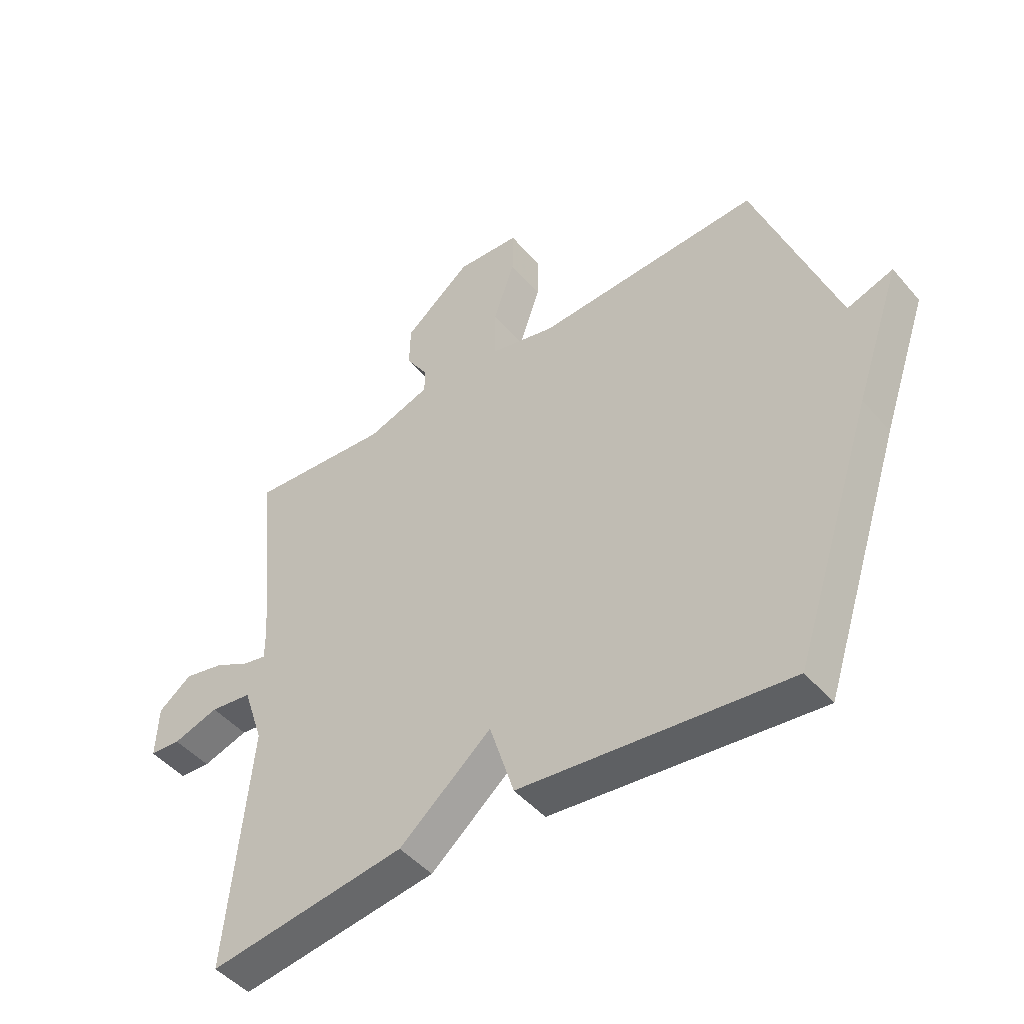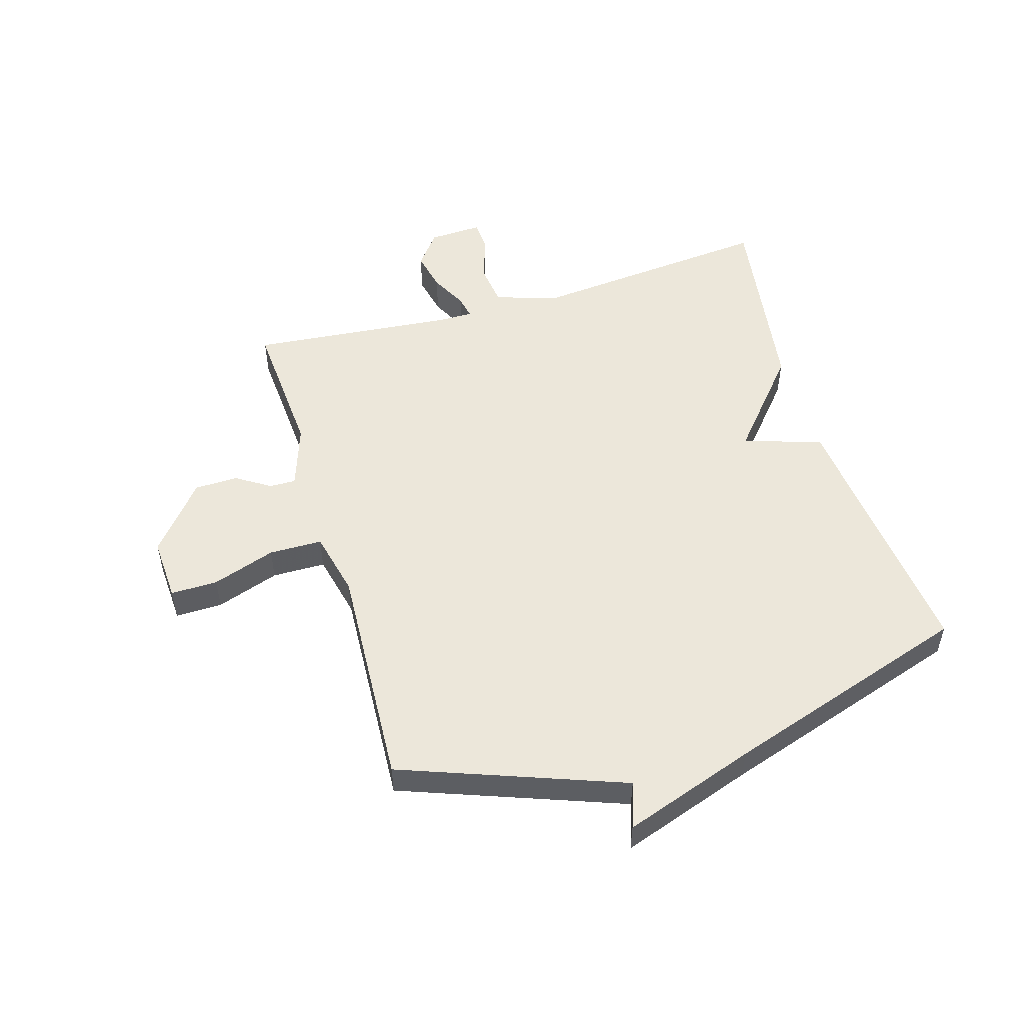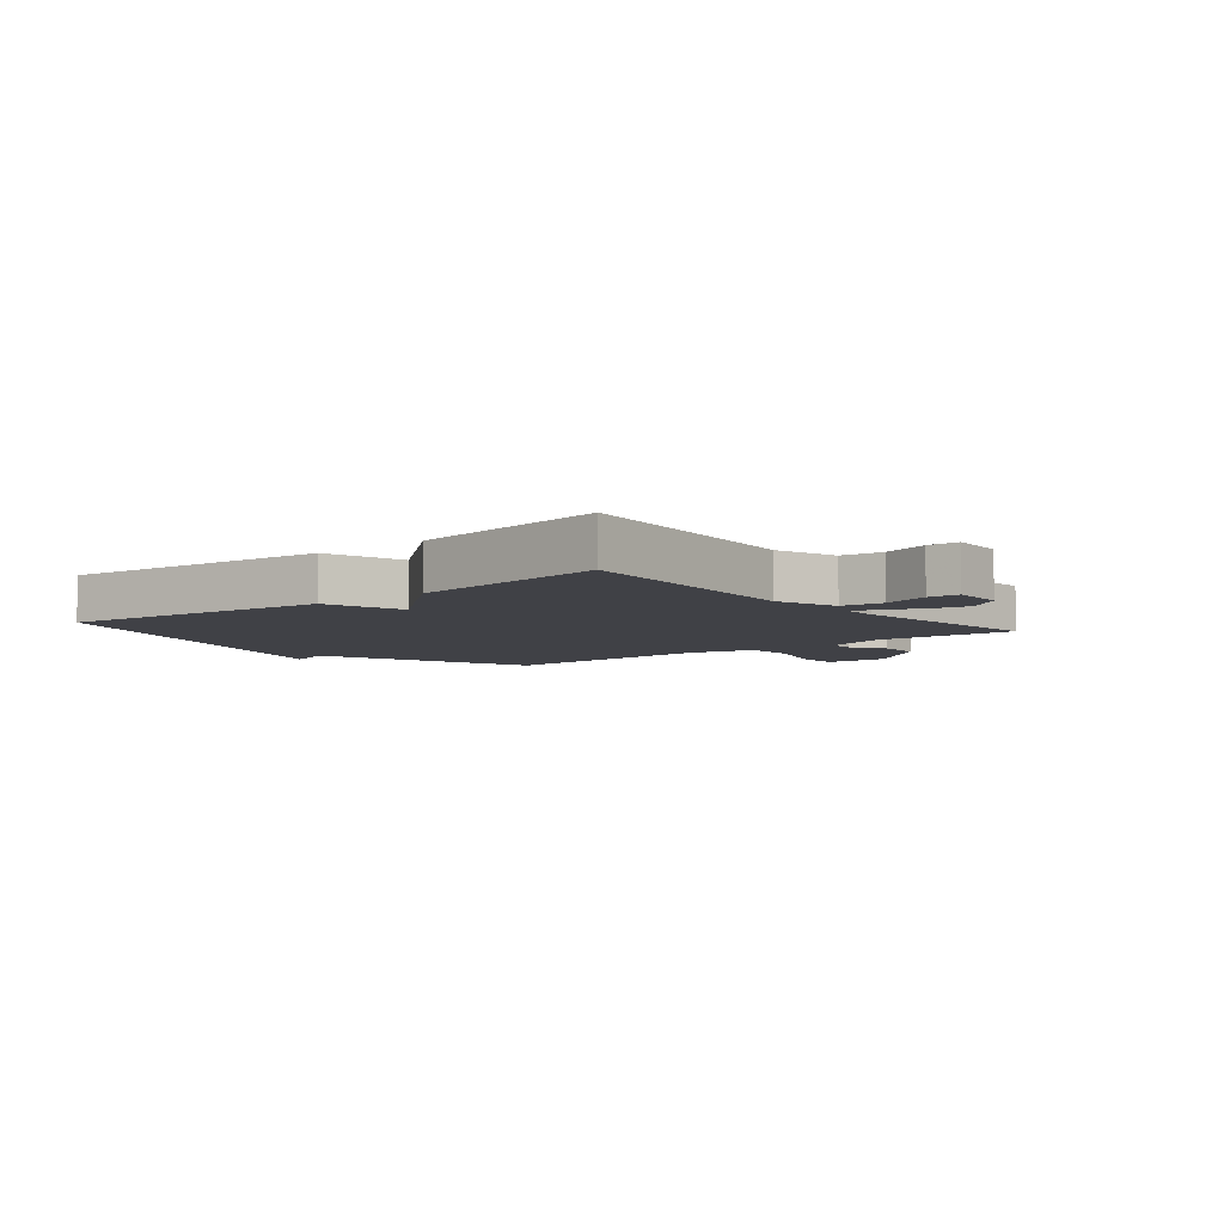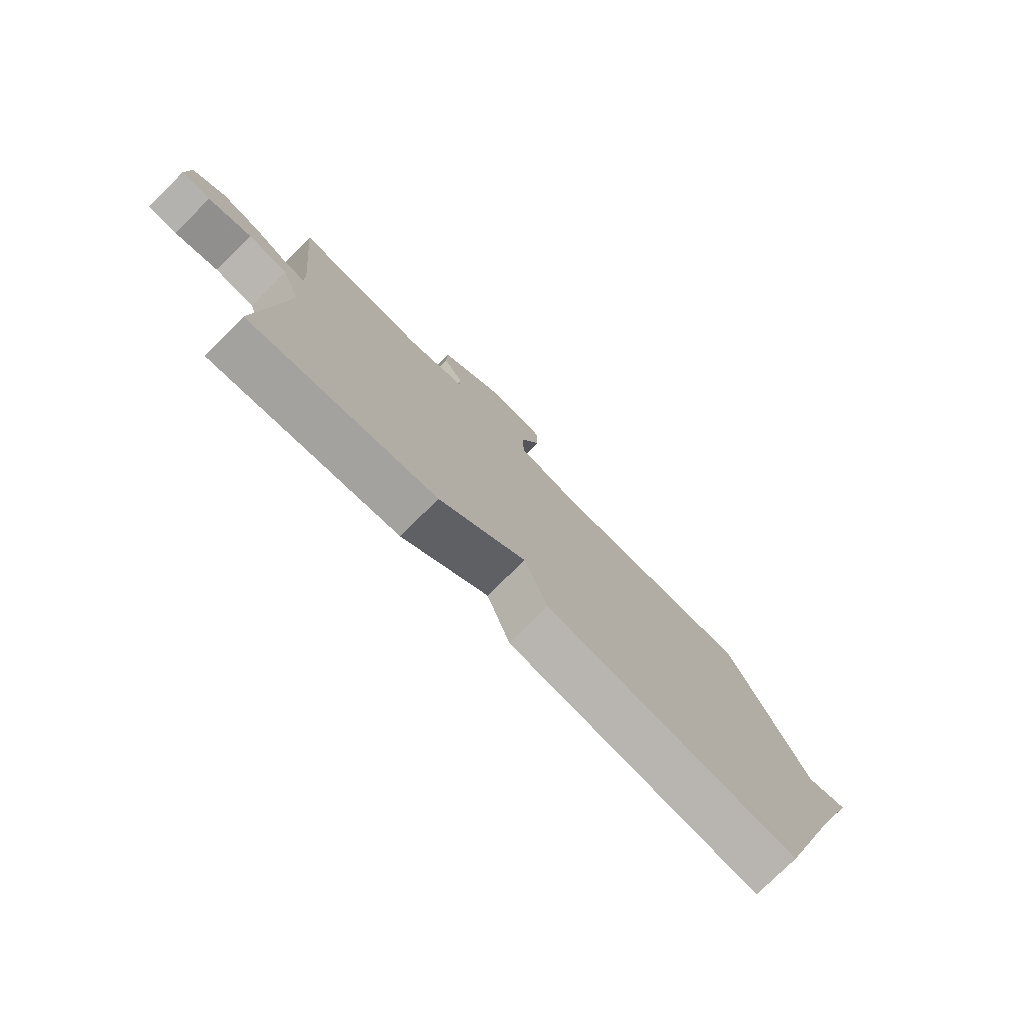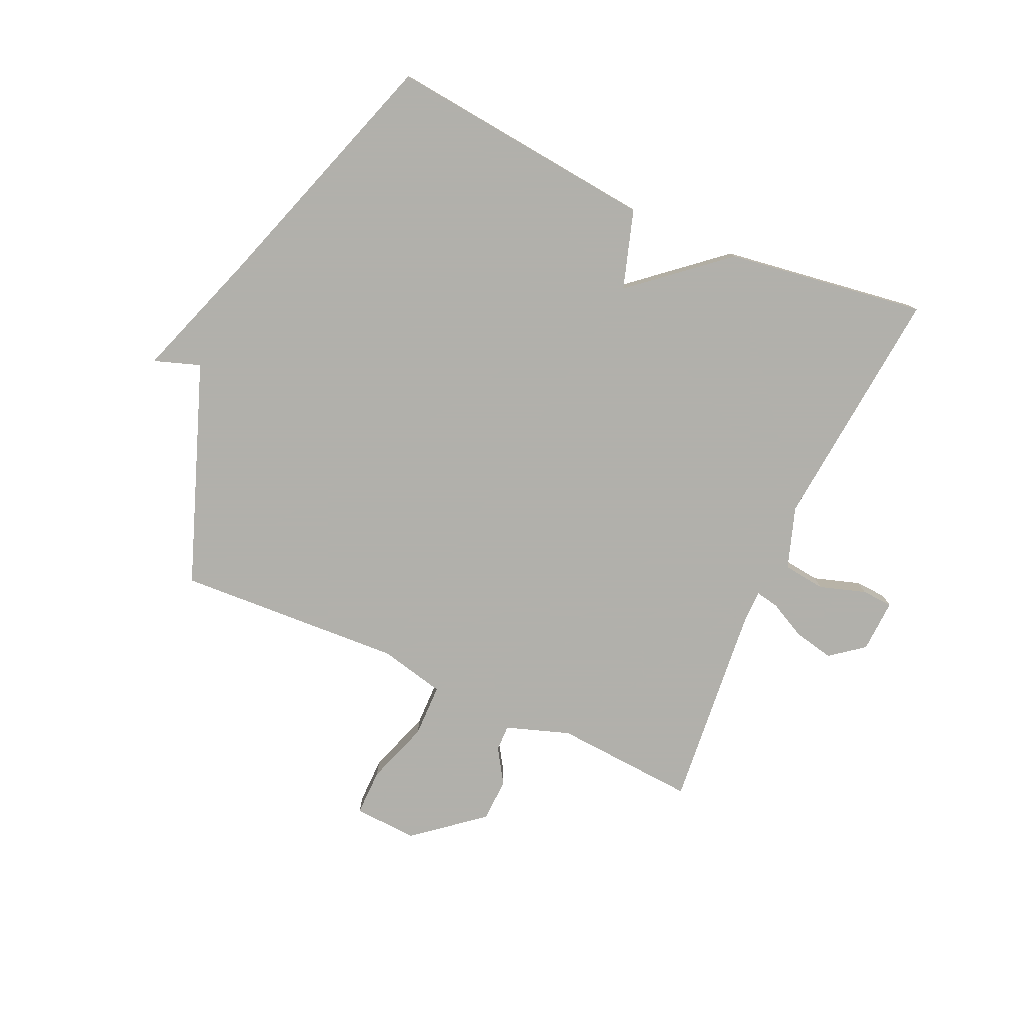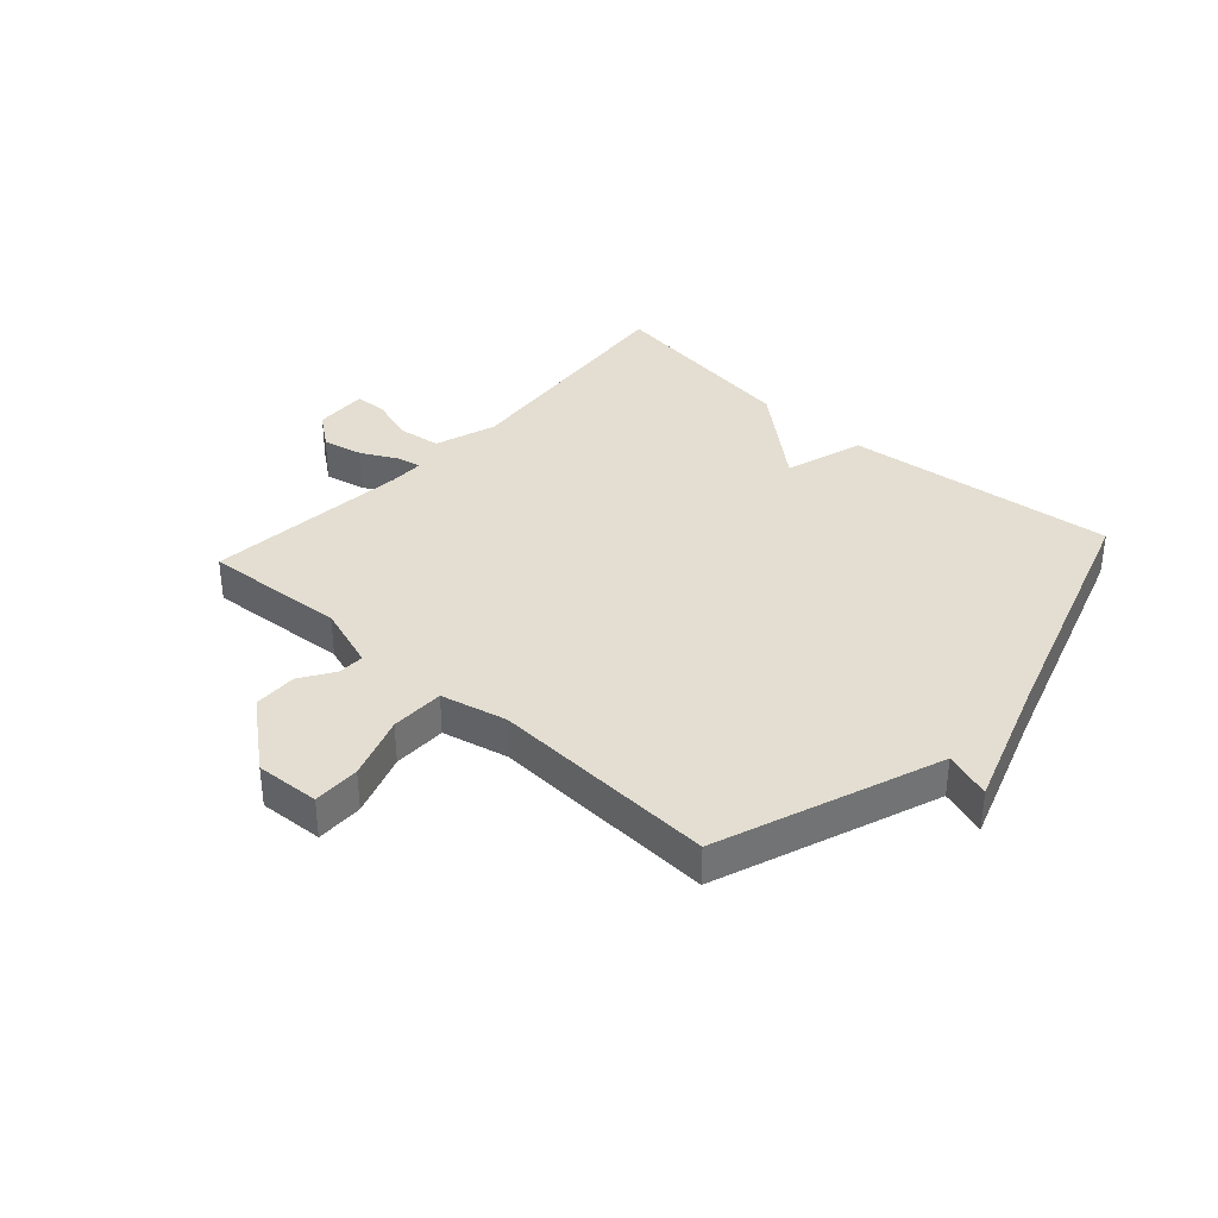
<metadata>
{"format":"obj","ext":"obj","renderer":"f3d","projection":"perspective","resolution":1024,"background":"white","views":[{"elev":-46.8,"azim":38.1,"up":"+Z"},{"elev":52.1,"azim":73.5,"up":"+Y"},{"elev":-6.0,"azim":-140.5,"up":"+Y"},{"elev":-77.9,"azim":-45.3,"up":"+Z"},{"elev":-78.5,"azim":155.8,"up":"+Y"},{"elev":36.2,"azim":42.1,"up":"+Y"}]}
</metadata>
<code>
v 0.5 0.07 -0.5
v 0.04 0.07 -0.451
v -0.002 0.07 -0.317
v -0.16 0.07 -0.451
v -0.5 0.07 -0.5
v -0.46 0.07 -0.08
v -0.495 0.07 0.025
v -0.567 0.07 0.034
v -0.646 0.07 0.009
v -0.699 0.07 0.012
v -0.695 0.07 0.103
v -0.638 0.07 0.147
v -0.569 0.07 0.132
v -0.507 0.07 0.1
v -0.467 0.07 0.092
v -0.467 0.07 0.15
v -0.5 0.07 0.5
v -0.258 0.07 0.483
v -0.149 0.07 0.52
v -0.15 0.07 0.565
v -0.187 0.07 0.623
v -0.185 0.07 0.697
v -0.07 0.07 0.791
v 0.039 0.07 0.785
v 0.038 0.07 0.705
v 0.001 0.07 0.597
v 0.002 0.07 0.506
v 0.114 0.07 0.48
v 0.5 0.07 0.5
v 0.639 0.07 0.123
v 0.718 0.07 0.15
v 0.639 0.07 -0.077
v 0.5 0 -0.5
v 0.04 0 -0.451
v -0.002 0 -0.317
v -0.16 0 -0.451
v -0.5 0 -0.5
v -0.46 0 -0.08
v -0.495 0 0.025
v -0.567 0 0.034
v -0.646 0 0.009
v -0.699 0 0.012
v -0.695 0 0.103
v -0.638 0 0.147
v -0.569 0 0.132
v -0.507 0 0.1
v -0.467 0 0.092
v -0.467 0 0.15
v -0.5 0 0.5
v -0.258 0 0.483
v -0.149 0 0.52
v -0.15 0 0.565
v -0.187 0 0.623
v -0.185 0 0.697
v -0.07 0 0.791
v 0.039 0 0.785
v 0.038 0 0.705
v 0.001 0 0.597
v 0.002 0 0.506
v 0.114 0 0.48
v 0.5 0 0.5
v 0.639 0 0.123
v 0.718 0 0.15
v 0.639 0 -0.077
f 30 31 32
f 1 2 3
f 32 1 3
f 30 32 3
f 29 30 3
f 28 29 3
f 4 5 6
f 3 4 6
f 28 3 6
f 27 28 6
f 26 27 6 7
f 24 25 26
f 23 24 26
f 22 23 26
f 21 22 26
f 20 21 26
f 19 20 26
f 19 26 7
f 18 19 7
f 16 17 18
f 15 16 18
f 15 18 7
f 14 15 7 8
f 12 13 14
f 11 12 14
f 10 11 14
f 9 10 14
f 8 9 14
f 64 63 62
f 35 34 33
f 35 33 64
f 35 64 62
f 35 62 61
f 35 61 60
f 38 37 36
f 38 36 35
f 38 35 60
f 38 60 59
f 39 38 59 58
f 58 57 56
f 58 56 55
f 58 55 54
f 58 54 53
f 58 53 52
f 58 52 51
f 39 58 51
f 39 51 50
f 50 49 48
f 50 48 47
f 39 50 47
f 40 39 47 46
f 46 45 44
f 46 44 43
f 46 43 42
f 46 42 41
f 46 41 40
f 1 33 34 2
f 2 34 35 3
f 3 35 36 4
f 4 36 37 5
f 5 37 38 6
f 6 38 39 7
f 7 39 40 8
f 8 40 41 9
f 9 41 42 10
f 10 42 43 11
f 11 43 44 12
f 12 44 45 13
f 13 45 46 14
f 14 46 47 15
f 15 47 48 16
f 16 48 49 17
f 17 49 50 18
f 18 50 51 19
f 19 51 52 20
f 20 52 53 21
f 21 53 54 22
f 22 54 55 23
f 23 55 56 24
f 24 56 57 25
f 25 57 58 26
f 26 58 59 27
f 27 59 60 28
f 28 60 61 29
f 29 61 62 30
f 30 62 63 31
f 31 63 64 32
f 32 64 33 1

</code>
